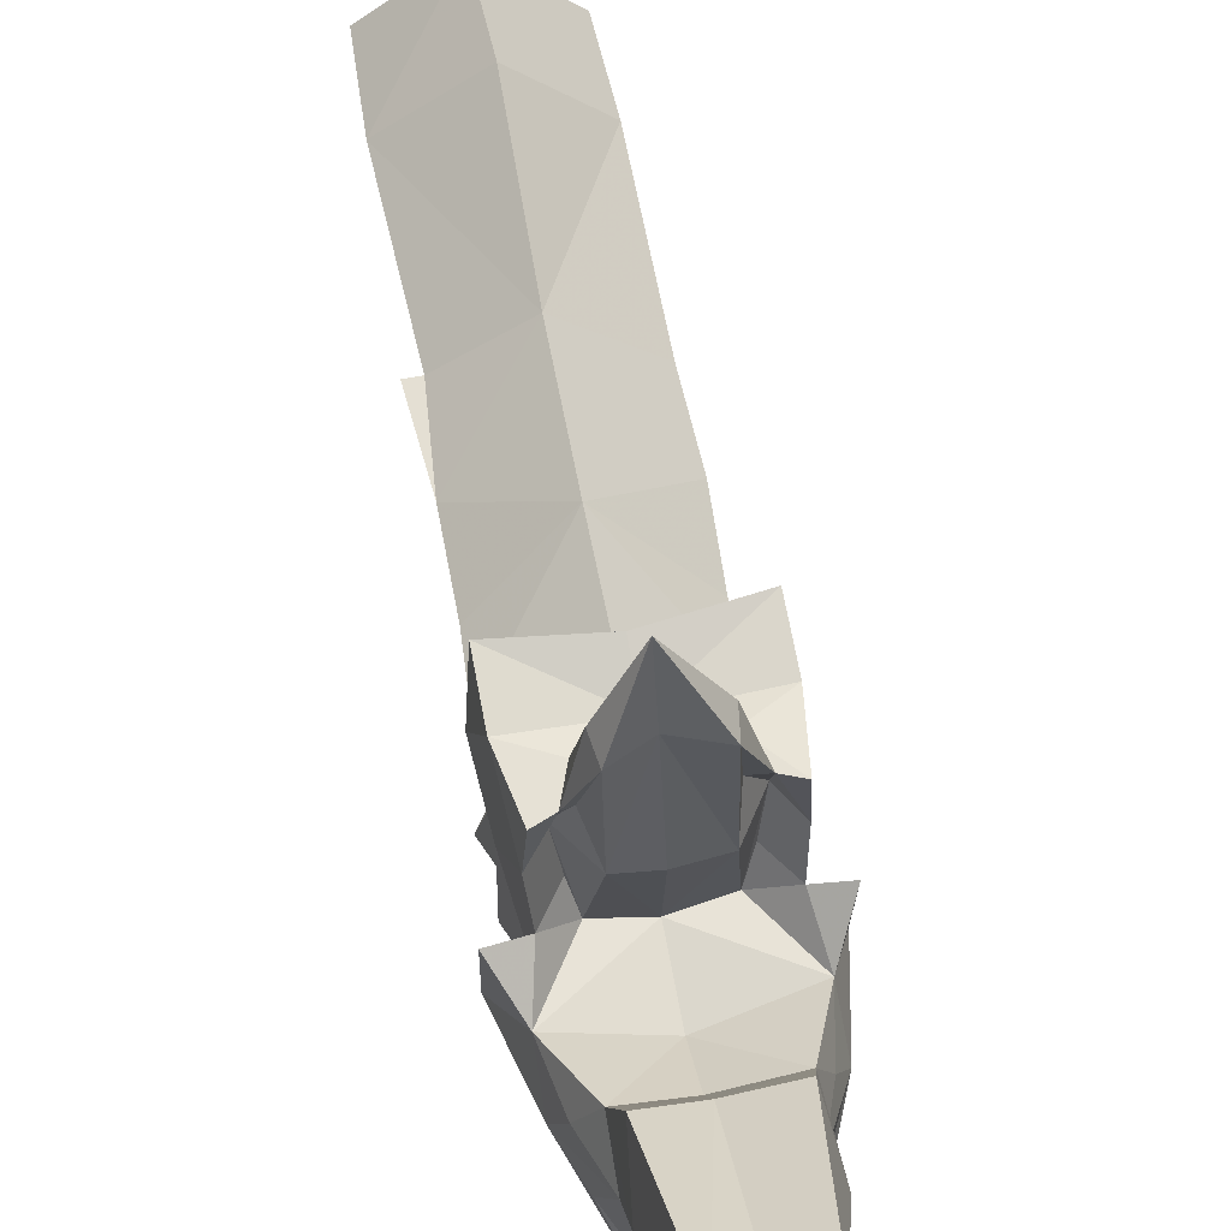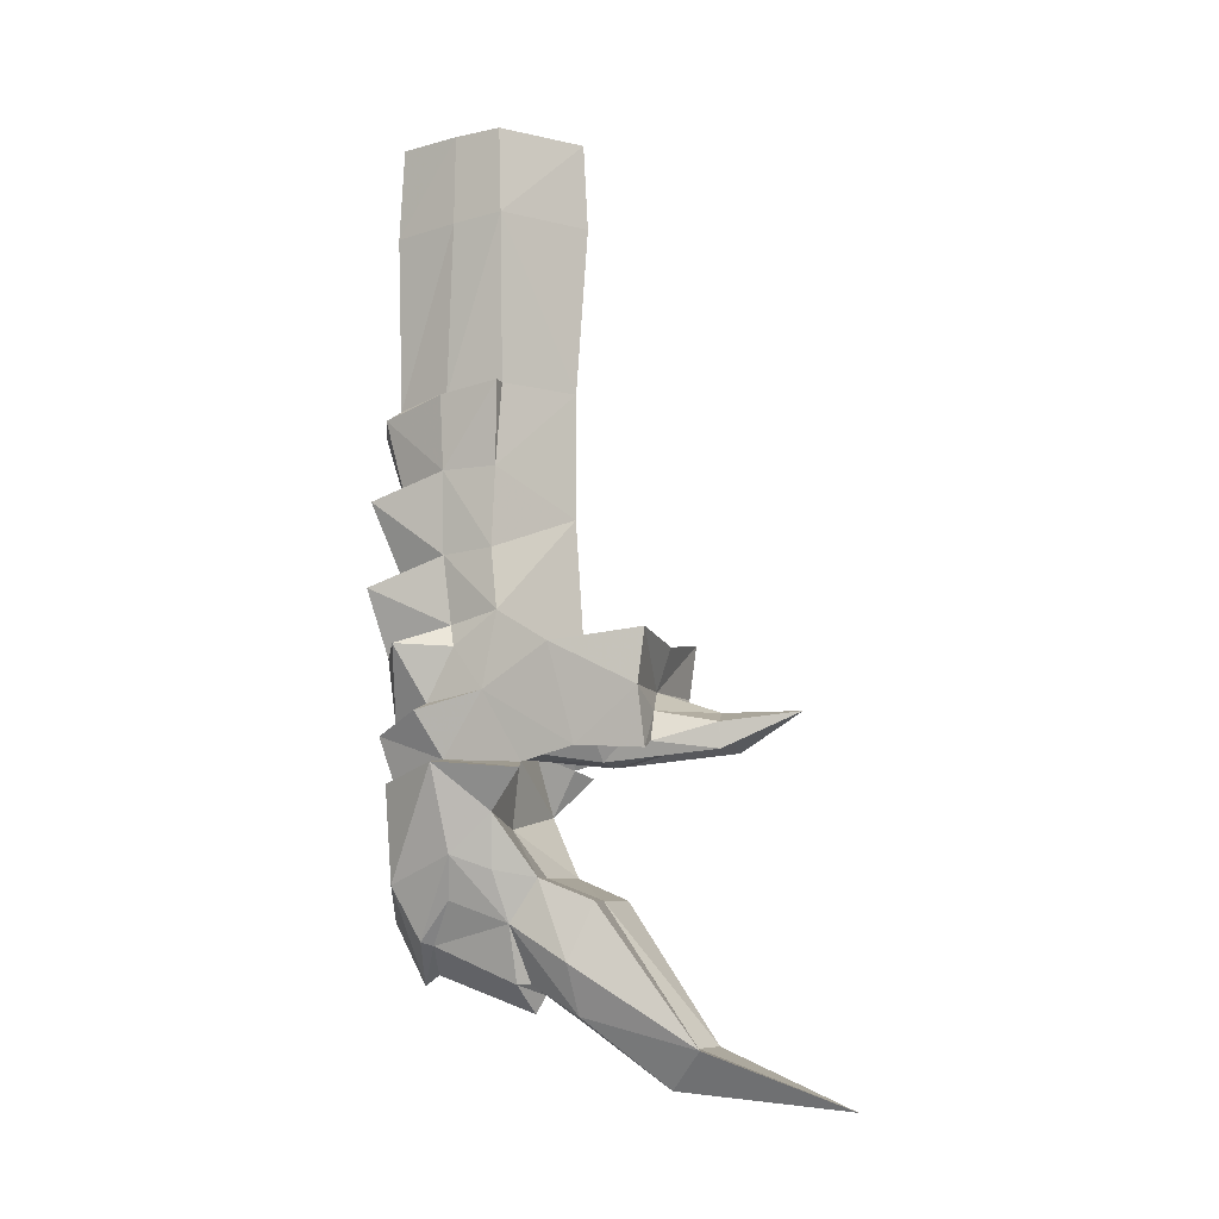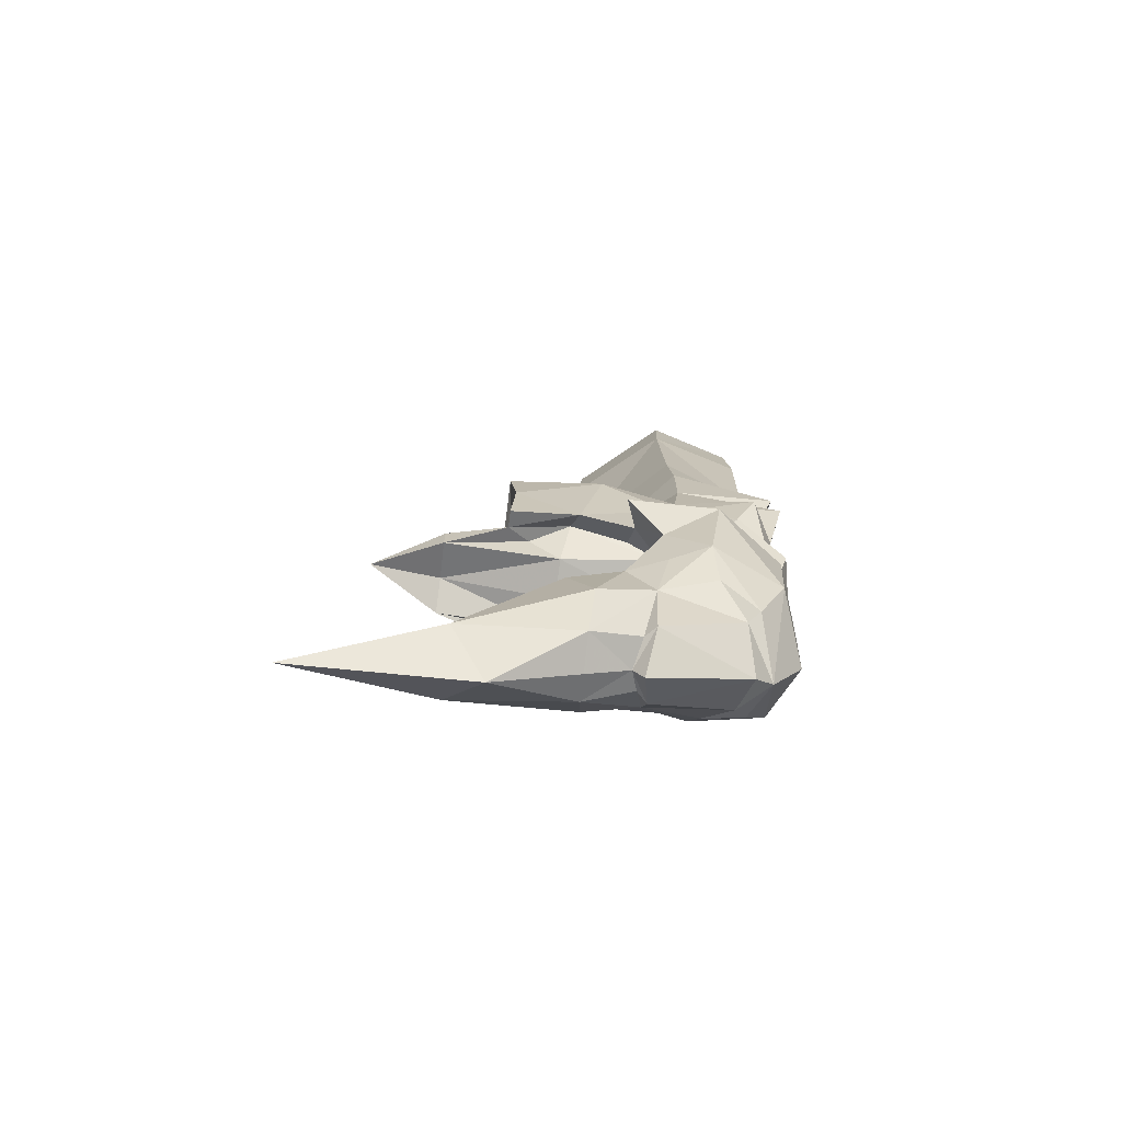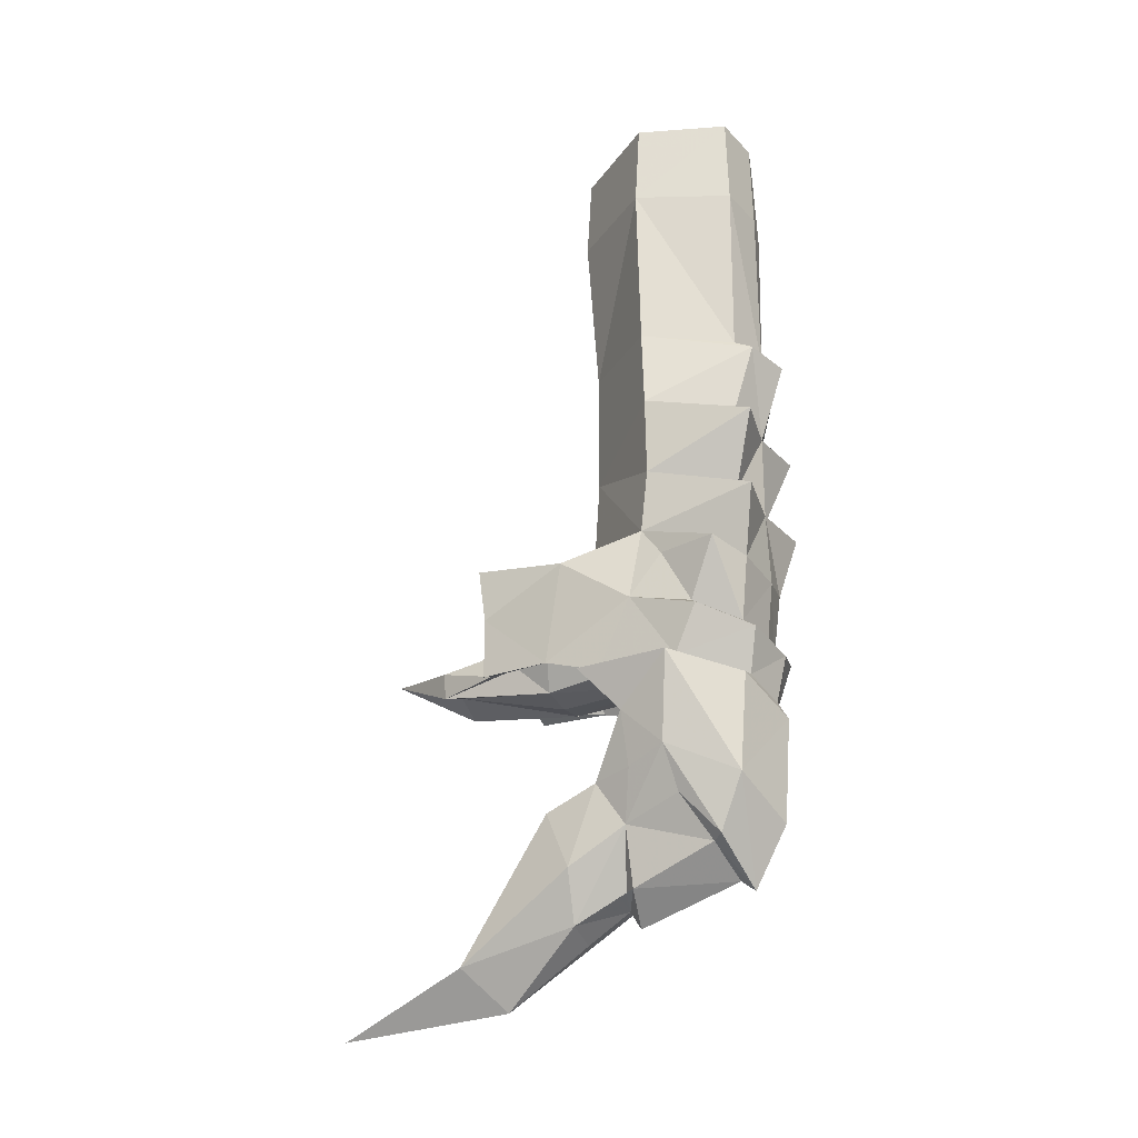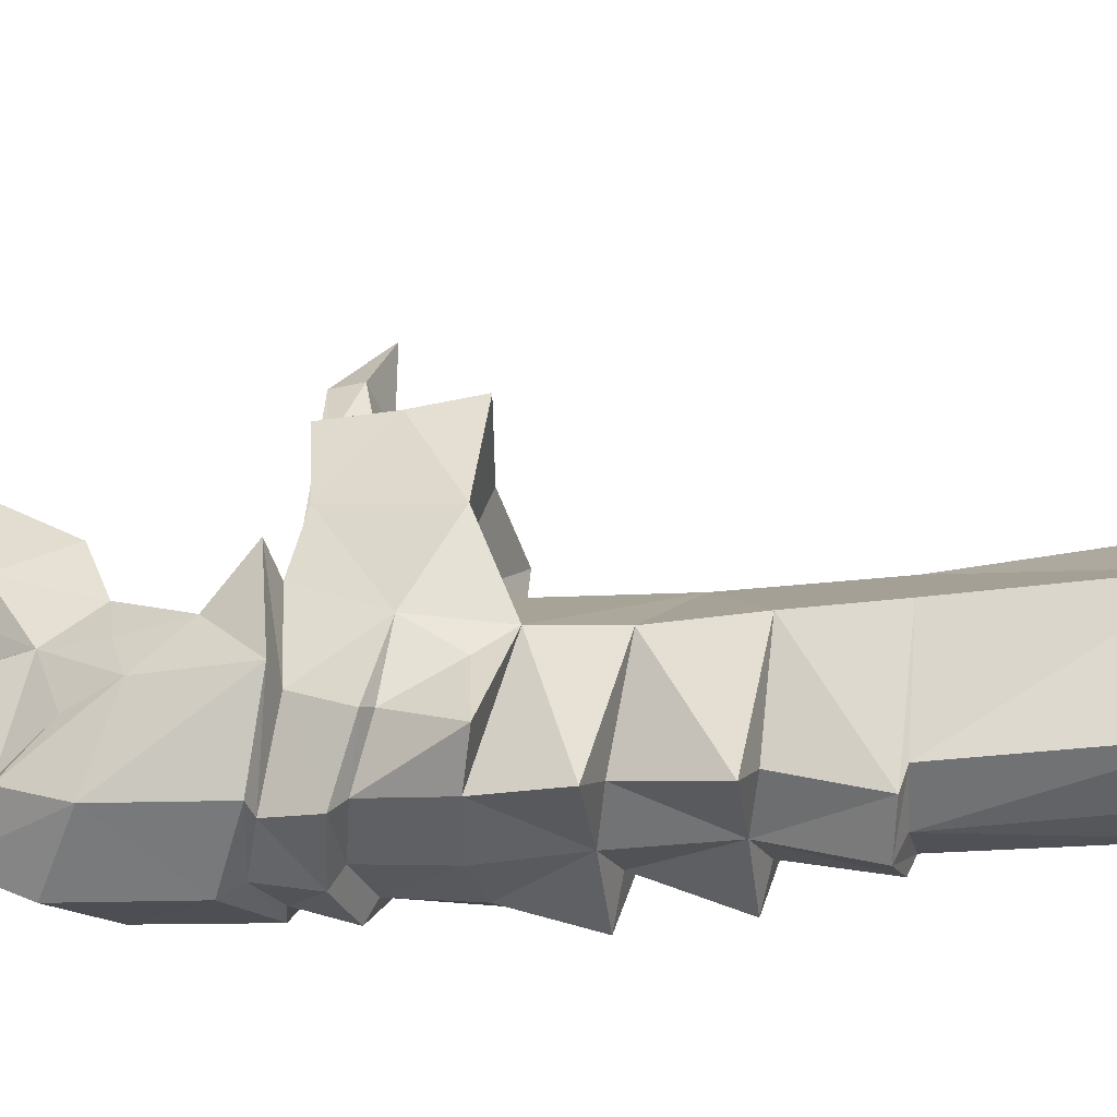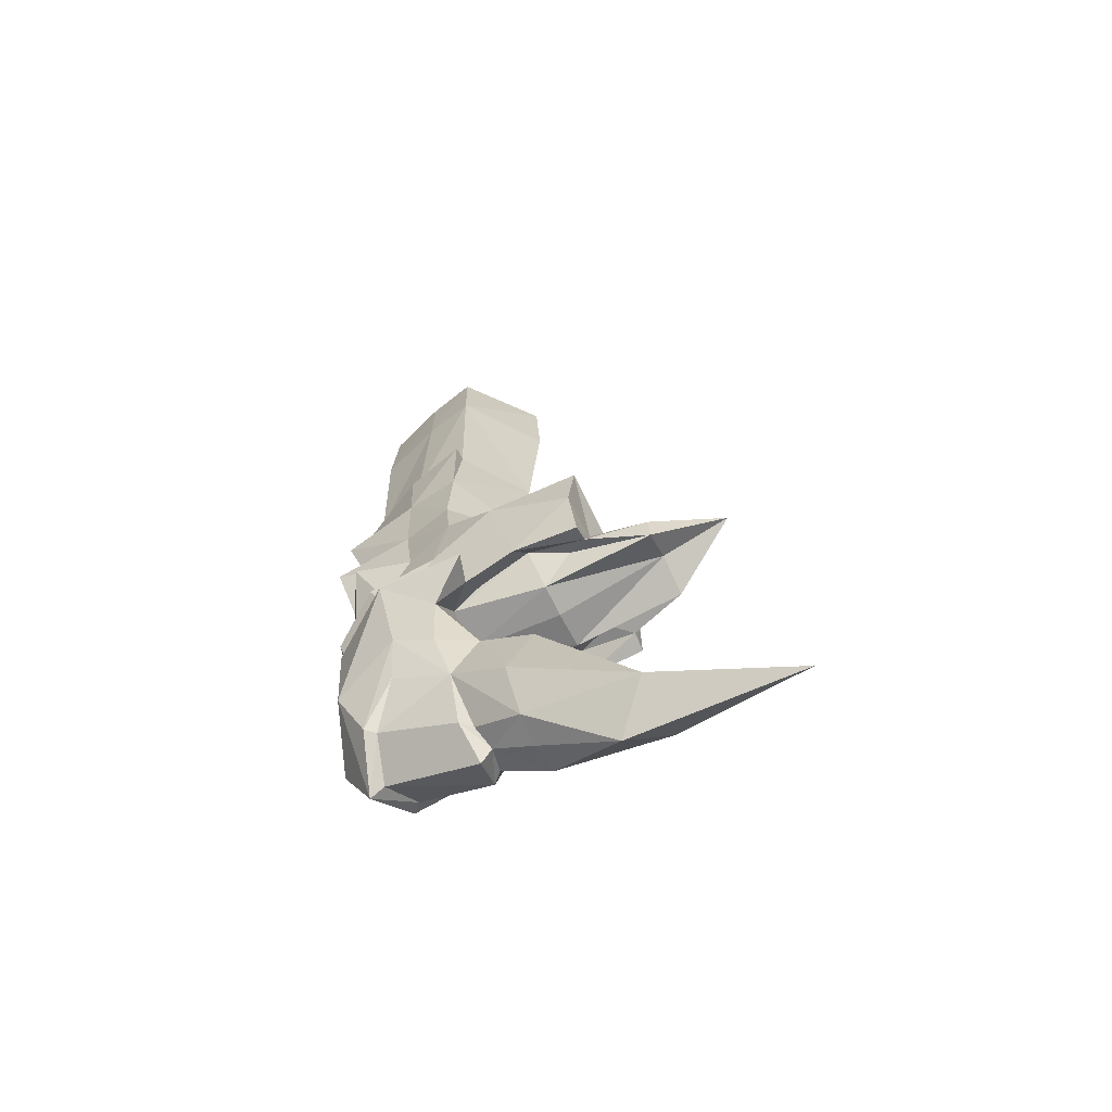
<metadata>
{"format":"obj","ext":"obj","renderer":"f3d","projection":"perspective","resolution":1024,"background":"white","views":[{"elev":64.5,"azim":169.1,"up":"+Y"},{"elev":-7.8,"azim":108.7,"up":"+Z"},{"elev":-76.5,"azim":-97.0,"up":"+Z"},{"elev":-24.6,"azim":-67.3,"up":"+Z"},{"elev":-39.1,"azim":-82.4,"up":"+Y"},{"elev":-66.3,"azim":116.5,"up":"+Z"}]}
</metadata>
<code>
v -0.4453 -1.445 -2.133
v -0.4297 -1.312 -2.117
v -0.4141 -1.312 -1.75
v -0.4375 -1.43 -1.758
v -0.4922 -1.57 -2.148
v -0.4297 -1.453 -2.133
v -0.3984 -1.312 -2.117
v -0.4141 -1.32 -2.297
v -0.5859 -1.203 -2.117
v -0.5938 -1.18 -1.75
v -0.5859 -1.188 -1.562
v -0.4219 -1.32 -1.562
v -0.4453 -1.43 -1.562
v -0.4844 -1.578 -1.766
v -0.5859 -1.602 -2.156
v -0.5859 -1.648 -2.18
v -0.5 -1.609 -2.164
v -0.4297 -1.445 -2.297
v -0.5938 -1.602 -1.773
v -0.7031 -1.578 -1.766
v -0.6875 -1.57 -2.148
v -0.6797 -1.609 -2.164
v -0.5859 -1.594 -2.352
v -0.4922 -1.562 -2.328
v -0.4453 -1.617 -2.352
v -0.4375 -1.445 -2.477
v -0.4141 -1.328 -2.469
v -0.5859 -1.203 -2.391
v -0.7656 -1.383 -2.297
v -0.7578 -1.375 -2.125
v -0.7578 -1.367 -1.75
v -0.75 -1.375 -1.562
v -0.6875 -1.562 -2.328
v -0.7422 -1.617 -2.352
v -0.6875 -1.562 -2.516
v -0.5859 -1.594 -2.539
v -0.4922 -1.562 -2.516
v -0.6953 -1.57 -1.562
v -0.4062 -1.414 -3.102
v -0.4531 -1.562 -3.164
v -0.4844 -1.508 -3.281
v -0.4453 -1.43 -3.195
v -0.4688 -1.305 -3.242
v -0.4297 -1.328 -3.133
v -0.4062 -1.32 -3.016
v -0.3594 -1.438 -2.914
v -0.4531 -1.578 -2.953
v -0.5859 -1.625 -3.016
v -0.5859 -1.609 -3.242
v -0.5859 -1.539 -3.375
v -0.5 -1.484 -3.289
v -0.5156 -1.305 -3.367
v -0.5391 -1.281 -3.367
v -0.5234 -1.172 -3.43
v -0.4688 -1.18 -3.32
v -0.4688 -1.242 -3.148
v -0.5859 -1.344 -3.047
v -0.5859 -1.328 -2.898
v -0.4922 -1.328 -2.883
v -0.4297 -1.266 -2.914
v -0.3594 -1.242 -2.93
v -0.4297 -1.438 -2.906
v -0.4922 -1.578 -2.945
v -0.5859 -1.602 -2.977
v -0.7266 -1.578 -2.953
v -0.7266 -1.562 -3.164
v -0.7031 -1.508 -3.281
v -0.6797 -1.484 -3.289
v -0.5859 -1.508 -3.352
v -0.5859 -1.289 -3.43
v -0.5859 -1.266 -3.391
v -0.5859 -1.172 -3.453
v -0.5859 -0.9922 -3.578
v -0.5156 -0.9141 -3.492
v -0.4844 -1.125 -3.195
v -0.5859 -1.141 -3.195
v -0.5859 -1.266 -3.148
v -0.7188 -1.242 -3.148
v -0.7734 -1.32 -3.016
v -0.6875 -1.328 -2.883
v -0.6719 -1.117 -2.914
v -0.5859 -1.117 -2.922
v -0.5156 -1.117 -2.914
v -0.4609 -1.133 -2.828
v -0.4766 -1.258 -2.852
v -0.4219 -1.148 -2.883
v -0.4062 -1.344 -2.766
v -0.3984 -1.492 -2.805
v -0.4688 -1.602 -2.852
v -0.5859 -1.625 -2.875
v -0.6875 -1.578 -2.945
v -0.8203 -1.438 -2.914
v -0.7812 -1.414 -3.102
v -0.7344 -1.43 -3.195
v -0.7109 -1.305 -3.242
v -0.6719 -1.305 -3.367
v -0.6484 -1.281 -3.367
v -0.6641 -1.172 -3.43
v -0.6641 -0.9141 -3.492
v -0.5859 -0.6094 -3.609
v -0.5859 -0.9375 -3.492
v -0.4297 -1.477 -2.789
v -0.4844 -1.57 -2.828
v -0.5859 -1.586 -2.852
v -0.7188 -1.602 -2.852
v -0.7578 -1.438 -2.906
v -0.8203 -1.242 -2.93
v -0.75 -1.328 -3.133
v -0.3906 -1.539 -2.664
v -0.4766 -1.586 -2.688
v -0.5859 -1.602 -2.703
v -0.7031 -1.57 -2.828
v -0.7812 -1.492 -2.805
v -0.7734 -1.344 -2.766
v -0.7578 -1.266 -2.914
v -0.7109 -1.258 -2.852
v -0.7266 -1.133 -2.828
v -0.6875 -1.047 -2.852
v -0.6719 -0.8672 -2.891
v -0.5859 -0.8672 -2.859
v -0.5156 -0.8672 -2.891
v -0.4922 -1.047 -2.852
v -0.4688 -1 -2.875
v -0.4297 -1 -2.891
v -0.4062 -1.008 -2.766
v -0.3906 -1.195 -2.672
v -0.4062 -1.312 -2.602
v -0.4219 -1.414 -2.672
v -0.4453 -1.43 -2.625
v -0.4297 -1.617 -2.539
v -0.7109 -1.586 -2.688
v -0.7969 -1.539 -2.664
v -0.7578 -1.477 -2.789
v -0.7656 -1.414 -2.672
v -0.7578 -1.367 -2.609
v -0.7969 -1.195 -2.672
v -0.7656 -1.148 -2.883
v -0.4922 -1 -2.812
v -0.5859 -1.023 -2.766
v -0.4062 -0.9922 -2.648
v -0.5859 -1.18 -2.742
v -0.5078 -0.8672 -2.836
v -0.5859 -0.8828 -2.812
v -0.6875 -1 -2.812
v -0.7734 -1.008 -2.766
v -0.7734 -0.9922 -2.648
v -0.5859 -0.9922 -2.672
v -0.7578 -1.383 -2.469
v -0.5859 -0.7109 -2.812
v -0.6797 -0.8672 -2.836
v -0.7188 -1 -2.875
v -0.7578 -1 -2.891
v -0.7188 -1.18 -3.32
v -0.7031 -1.125 -3.195
v -0.7578 -1.617 -2.539
v -0.5859 -1.594 -1.57
v -0.4922 -1.57 -1.562
f 1 2 3
f 1 3 4
f 1 4 5
f 3 12 4
f 4 12 13
f 4 13 14
f 4 14 5
f 21 31 30
f 21 20 31
f 31 20 38
f 31 38 32
f 157 14 13
f 1 5 6
f 1 6 2
f 2 6 7
f 2 7 8
f 5 15 16
f 5 16 17
f 5 17 6
f 7 8 2
f 15 21 16
f 16 21 22
f 18 24 25
f 21 30 22
f 23 33 34
f 23 25 24
f 39 43 44
f 39 44 45
f 41 50 51
f 41 51 42
f 46 61 62
f 46 62 63
f 46 63 47
f 47 63 64
f 47 64 48
f 48 64 65
f 50 67 68
f 50 68 69
f 50 69 51
f 60 62 61
f 64 91 65
f 65 91 92
f 67 94 68
f 91 106 92
f 92 106 107
f 93 79 108
f 93 108 95
f 106 115 107
f 29 34 33
f 130 37 36
f 155 36 35
f 2 8 9
f 2 9 3
f 3 9 10
f 3 10 11
f 3 11 12
f 8 27 28
f 8 28 9
f 9 28 29
f 9 29 30
f 9 30 31
f 9 31 10
f 10 31 32
f 10 32 11
f 127 141 28
f 127 28 27
f 141 135 28
f 28 135 148
f 28 148 29
f 5 14 15
f 15 14 19
f 15 19 20
f 15 20 21
f 156 38 20
f 156 20 19
f 156 19 157
f 157 19 14
f 6 17 18
f 6 18 7
f 7 18 8
f 16 22 23
f 16 23 17
f 17 23 24
f 17 24 18
f 18 26 27
f 18 27 8
f 22 30 29
f 22 29 33
f 22 33 23
f 23 34 35
f 23 35 36
f 23 36 37
f 23 37 25
f 39 40 41
f 39 41 42
f 39 42 43
f 39 45 46
f 39 46 40
f 40 46 47
f 40 47 48
f 40 48 49
f 40 49 50
f 40 50 41
f 42 51 43
f 43 51 52
f 45 61 46
f 48 65 66
f 48 66 49
f 49 66 50
f 50 66 67
f 51 69 52
f 52 69 70
f 60 86 87
f 60 87 62
f 62 88 89
f 62 89 63
f 63 89 90
f 63 90 64
f 64 90 91
f 65 92 66
f 66 92 93
f 66 93 67
f 67 93 94
f 68 94 95
f 68 95 96
f 68 96 69
f 69 96 70
f 87 88 62
f 88 87 102
f 88 102 103
f 88 103 89
f 89 103 104
f 89 104 90
f 90 104 105
f 90 105 91
f 91 105 106
f 92 107 79
f 92 79 93
f 93 95 94
f 103 109 110
f 103 110 111
f 103 111 104
f 104 111 112
f 104 112 105
f 105 112 113
f 105 113 106
f 106 113 114
f 106 114 115
f 86 126 87
f 87 126 127
f 87 127 128
f 87 128 102
f 102 128 109
f 109 128 129
f 110 130 36
f 110 36 111
f 111 36 131
f 111 131 112
f 112 131 132
f 112 133 113
f 113 133 114
f 114 133 134
f 114 134 135
f 114 135 136
f 114 136 137
f 114 137 115
f 127 27 26
f 127 26 129
f 127 129 128
f 130 129 26
f 135 134 132
f 135 155 148
f 131 36 155
f 134 133 132
f 18 25 26
f 103 102 109
f 84 122 123
f 86 124 125
f 86 125 126
f 109 129 110
f 110 129 130
f 112 132 133
f 125 140 126
f 29 148 34
f 145 152 137
f 145 137 136
f 145 136 146
f 130 26 37
f 25 37 26
f 135 132 131
f 135 131 155
f 148 155 35
f 148 35 34
f 151 118 117
f 43 52 53
f 52 70 71
f 52 71 53
f 70 96 71
f 71 96 97
f 96 95 97
f 43 53 54
f 43 54 55
f 53 71 54
f 54 71 72
f 54 72 73
f 54 73 74
f 54 74 55
f 71 97 98
f 71 98 72
f 72 98 73
f 73 98 99
f 73 99 100
f 73 100 74
f 97 95 98
f 98 95 153
f 98 153 99
f 43 55 56
f 43 56 44
f 44 56 45
f 45 56 57
f 45 59 60
f 45 60 61
f 55 74 75
f 55 75 56
f 56 75 76
f 56 76 77
f 56 77 57
f 57 77 78
f 57 78 79
f 59 83 84
f 59 84 85
f 59 85 60
f 60 85 84
f 74 100 101
f 74 101 76
f 74 76 75
f 107 115 79
f 79 115 80
f 80 115 116
f 80 116 117
f 80 117 81
f 81 117 118
f 81 118 119
f 81 119 120
f 83 120 121
f 83 121 122
f 83 122 84
f 115 117 116
f 123 121 142
f 123 142 138
f 138 142 143
f 138 143 139
f 139 143 144
f 149 143 142
f 149 142 121
f 149 121 120
f 149 120 119
f 149 119 150
f 149 150 143
f 143 150 144
f 144 150 151
f 122 121 123
f 99 153 154
f 99 154 76
f 99 76 101
f 99 101 100
f 95 108 78
f 95 78 153
f 153 78 154
f 154 78 76
f 76 78 77
f 108 79 78
f 151 150 119
f 151 119 118
f 45 57 58
f 45 58 59
f 57 79 58
f 58 79 80
f 58 80 81
f 58 81 82
f 58 82 83
f 58 83 59
f 81 120 82
f 82 120 83
f 60 84 86
f 84 123 86
f 86 123 124
f 115 137 117
f 124 123 138
f 124 138 125
f 125 138 139
f 125 139 140
f 139 144 145
f 139 145 146
f 139 146 147
f 139 147 140
f 144 151 152
f 144 152 145
f 151 117 137
f 151 137 152
f 126 140 141
f 126 141 127
f 140 147 141
f 141 147 146
f 141 146 136
f 141 136 135

</code>
